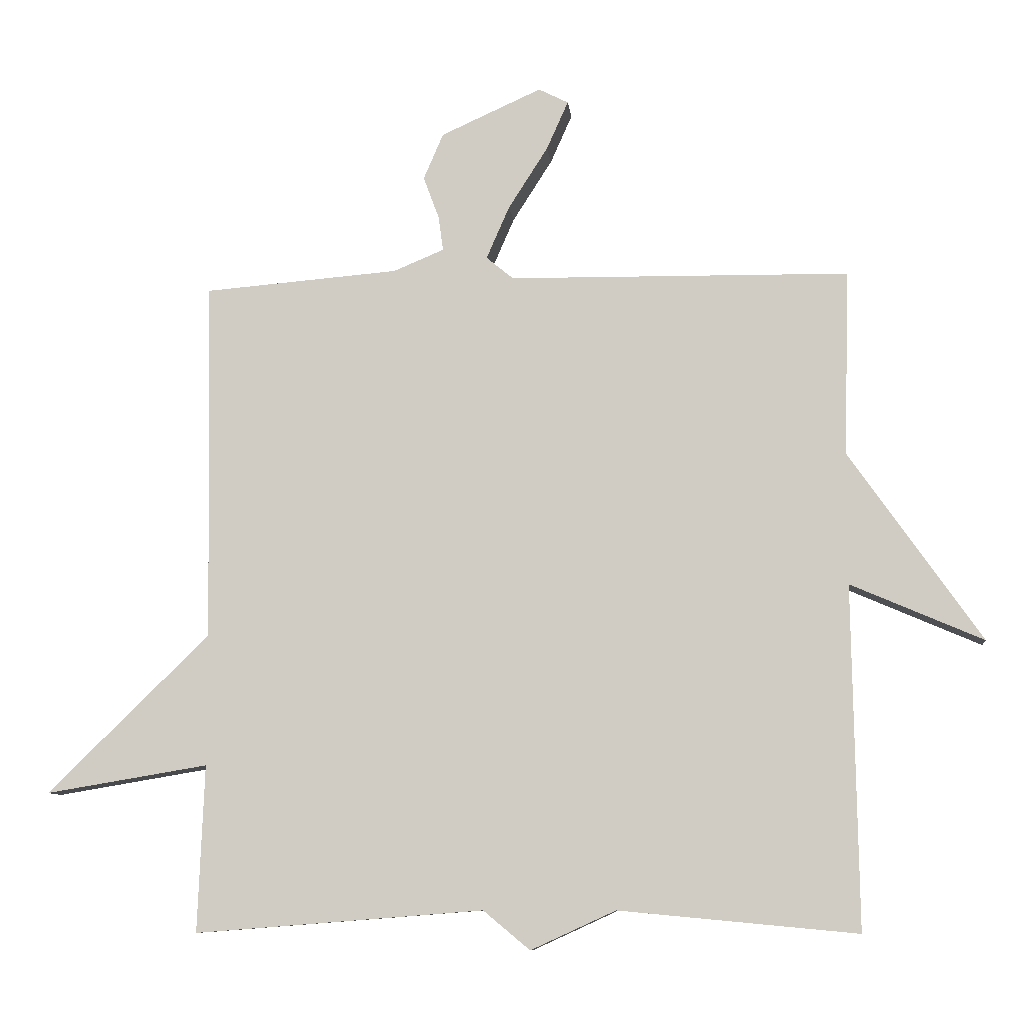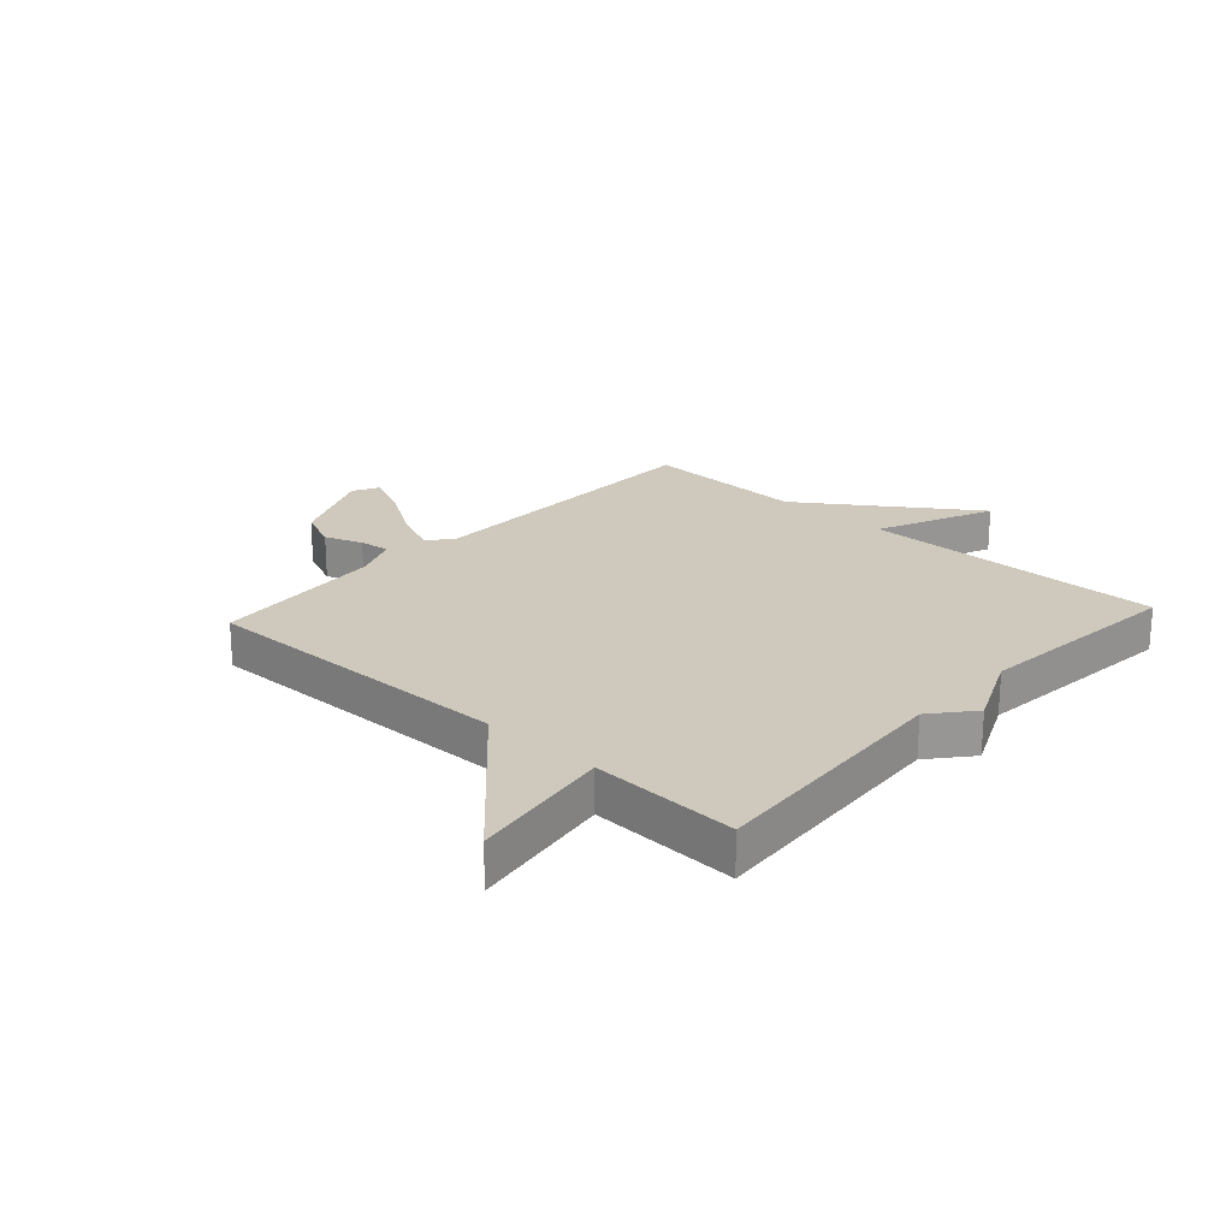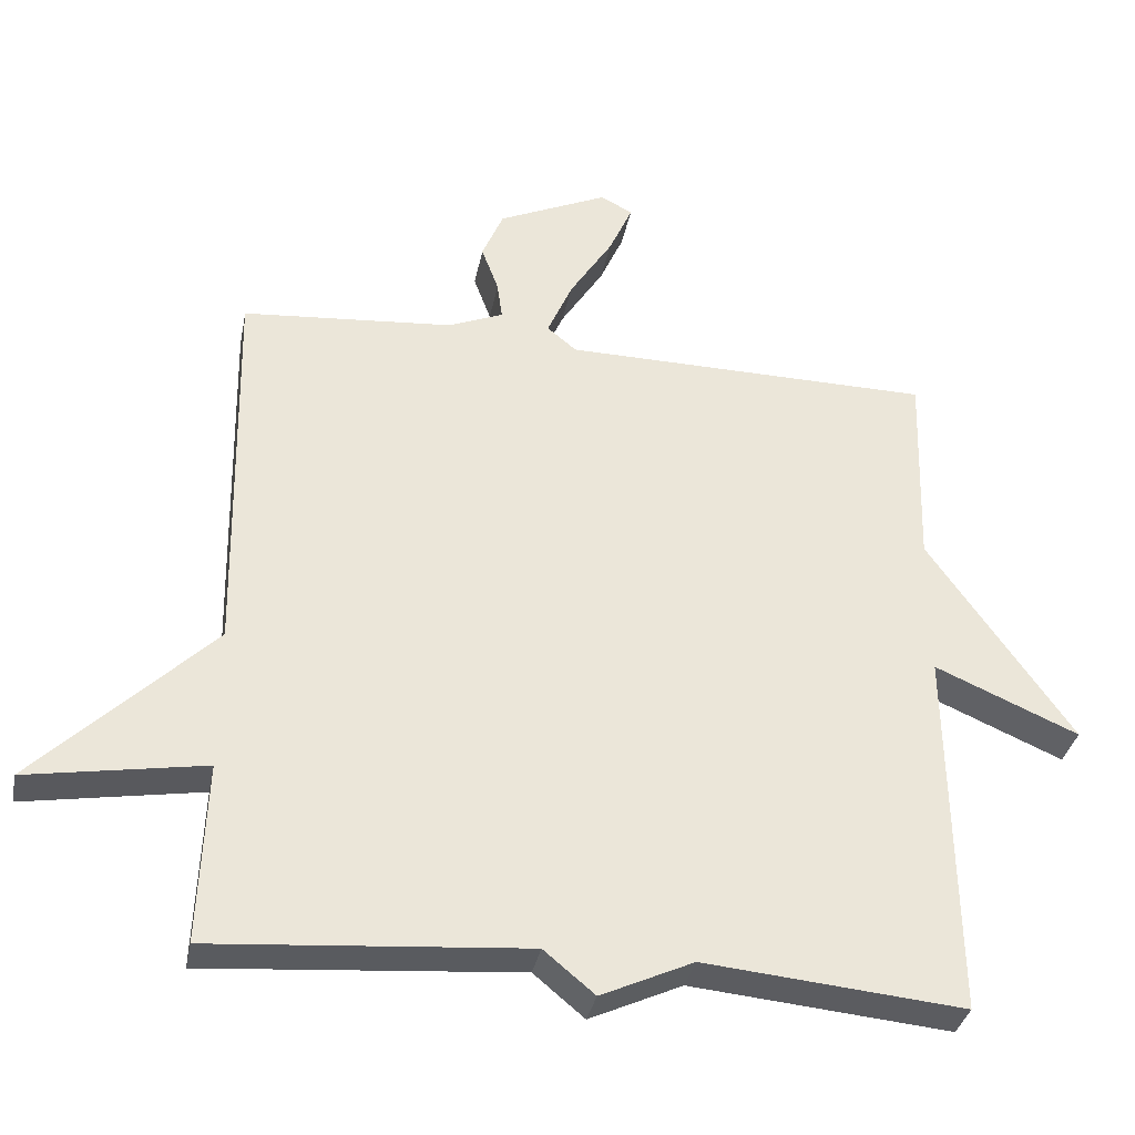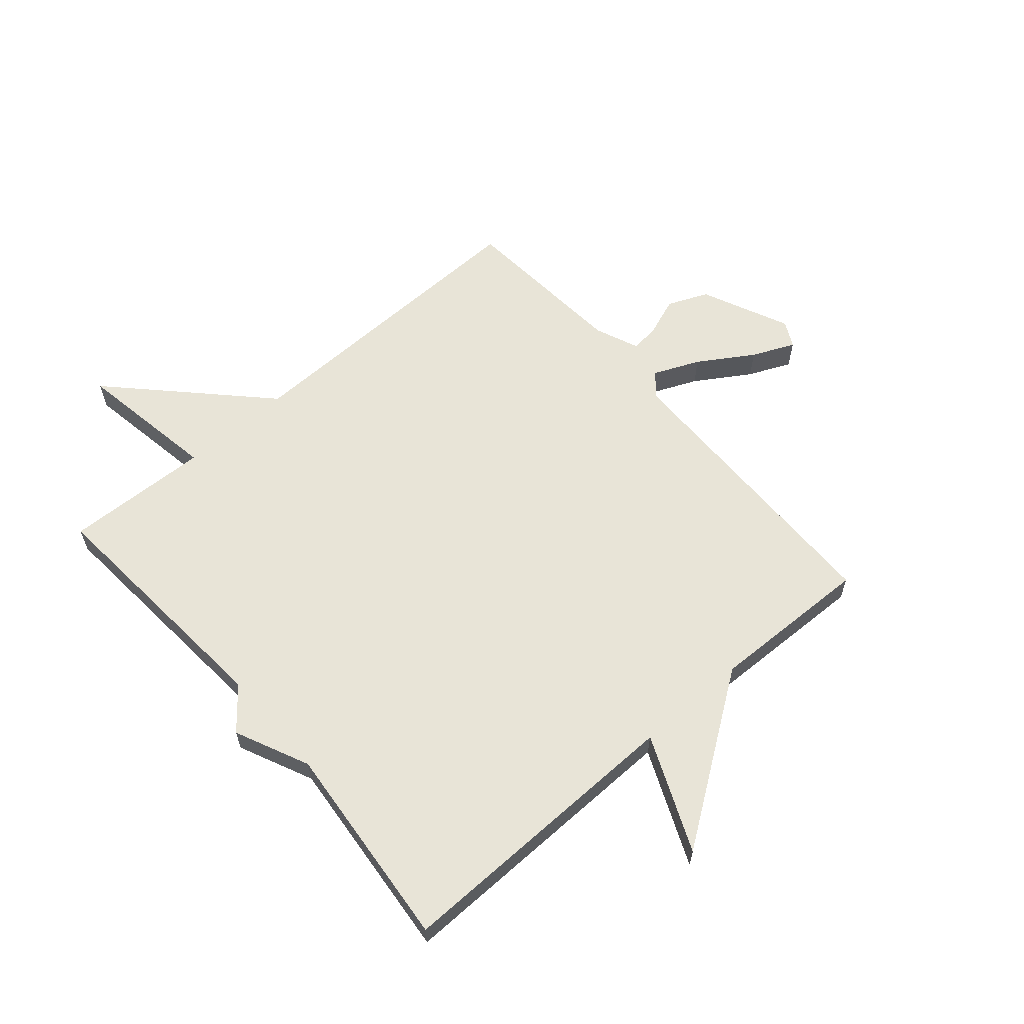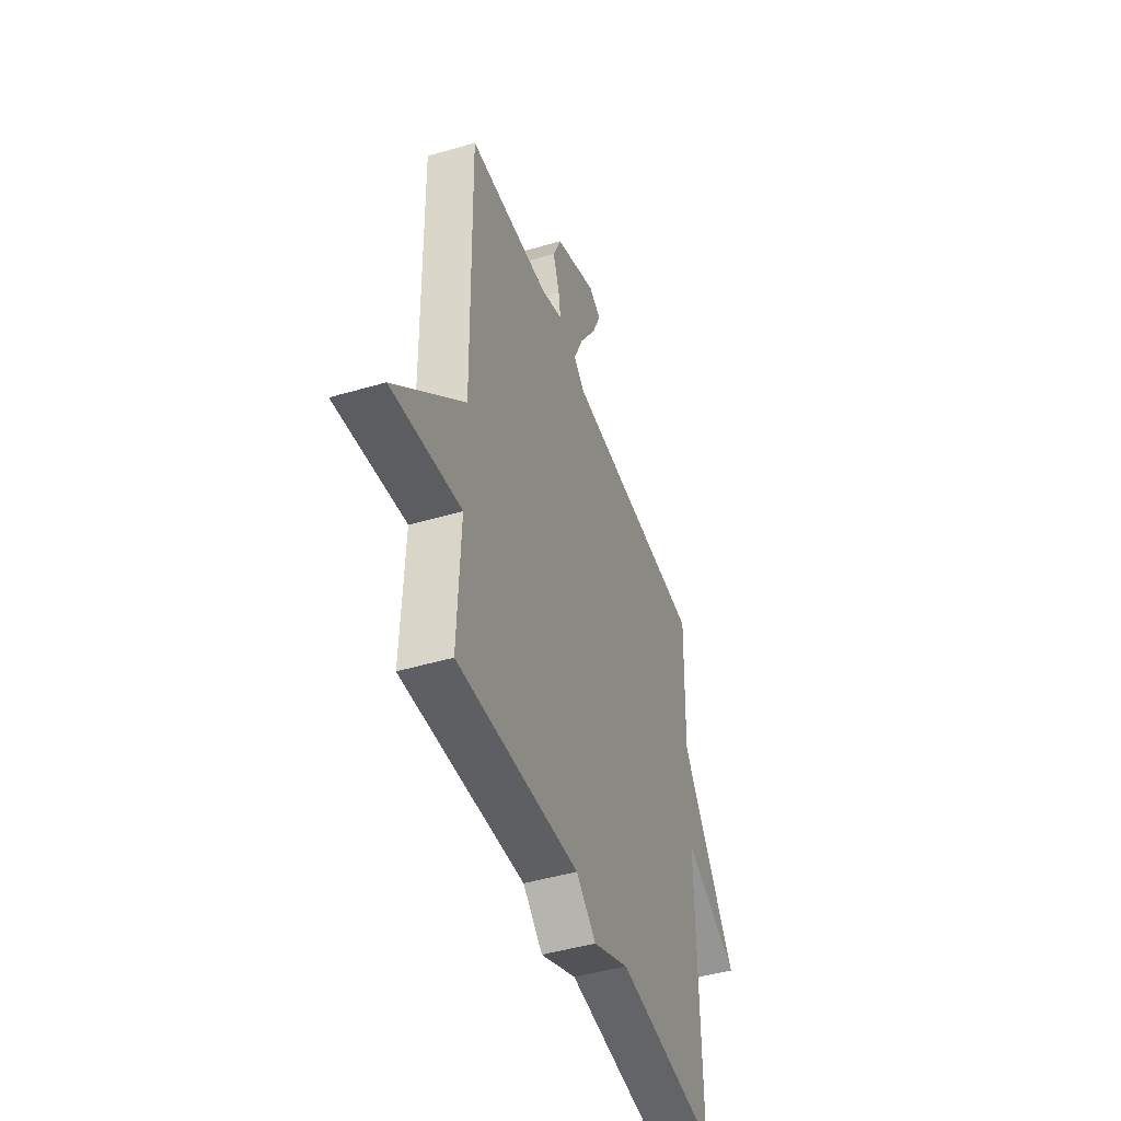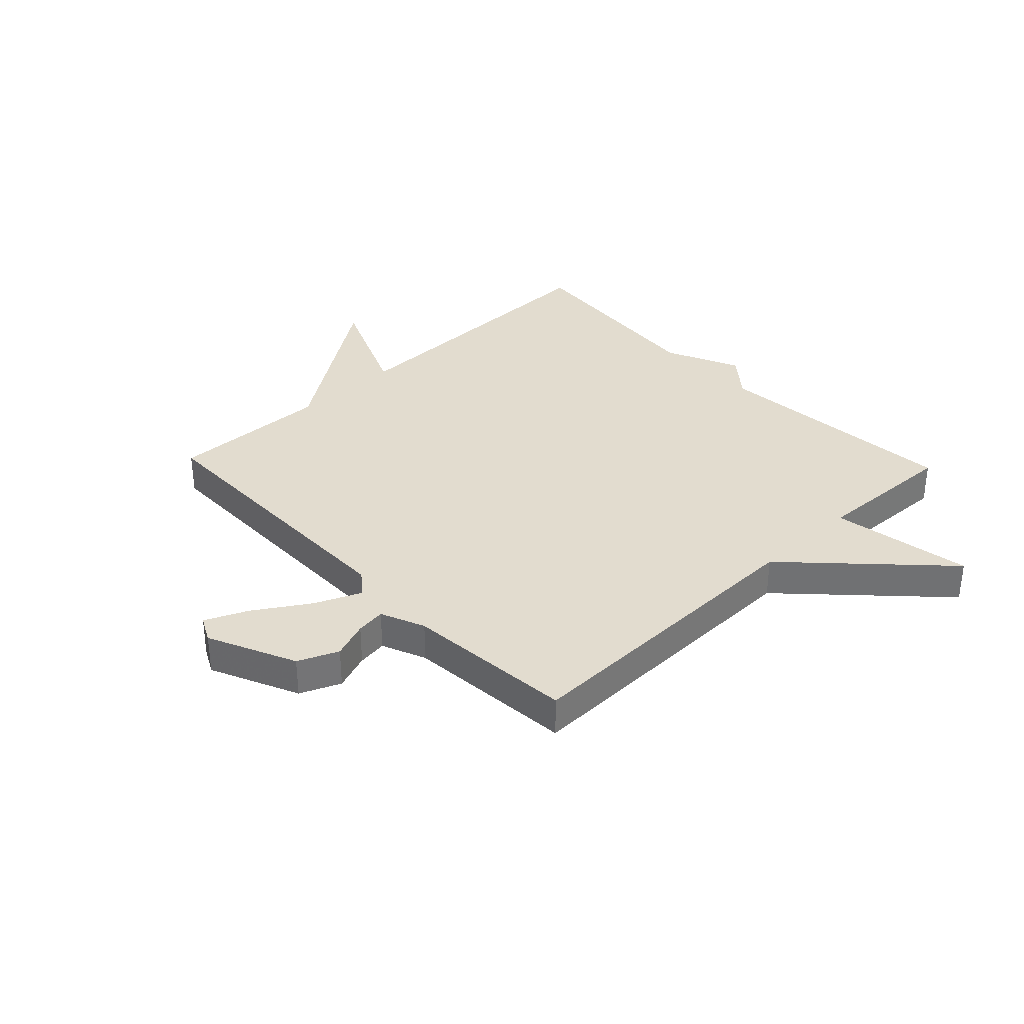
<metadata>
{"format":"obj","ext":"obj","renderer":"f3d","projection":"perspective","resolution":1024,"background":"white","views":[{"elev":-9.0,"azim":-173.8,"up":"+Z"},{"elev":22.5,"azim":132.5,"up":"+Y"},{"elev":-34.3,"azim":169.1,"up":"+Z"},{"elev":61.3,"azim":-130.9,"up":"+Y"},{"elev":-46.3,"azim":108.6,"up":"+Z"},{"elev":34.6,"azim":46.4,"up":"+Y"}]}
</metadata>
<code>
v -0.5 0.07 0.5
v 0.017 0.07 0.507
v 0.058 0.07 0.541
v 0.023 0.07 0.621
v -0.037 0.07 0.715
v -0.07 0.07 0.789
v -0.025 0.07 0.812
v 0.128 0.07 0.743
v 0.158 0.07 0.673
v 0.134 0.07 0.608
v 0.127 0.07 0.556
v 0.204 0.07 0.524
v 0.5 0.07 0.5
v 0.49 0.07 -0.047
v 0.737 0.07 -0.288
v 0.49 0.07 -0.247
v 0.5 0.07 -0.5
v 0.062 0.07 -0.466
v -0.009 0.07 -0.525
v -0.138 0.07 -0.466
v -0.5 0.07 -0.5
v -0.492 0.07 0.019
v -0.693 0.07 -0.068
v -0.492 0.07 0.219
v -0.5 0 0.5
v 0.017 0 0.507
v 0.058 0 0.541
v 0.023 0 0.621
v -0.037 0 0.715
v -0.07 0 0.789
v -0.025 0 0.812
v 0.128 0 0.743
v 0.158 0 0.673
v 0.134 0 0.608
v 0.127 0 0.556
v 0.204 0 0.524
v 0.5 0 0.5
v 0.49 0 -0.047
v 0.737 0 -0.288
v 0.49 0 -0.247
v 0.5 0 -0.5
v 0.062 0 -0.466
v -0.009 0 -0.525
v -0.138 0 -0.466
v -0.5 0 -0.5
v -0.492 0 0.019
v -0.693 0 -0.068
v -0.492 0 0.219
f 22 23 24
f 20 21 22
f 20 22 24
f 19 20 24
f 18 19 24
f 24 1 2
f 18 24 2
f 17 18 2
f 16 17 2
f 14 15 16
f 12 13 14
f 16 2 3
f 14 16 3
f 12 14 3
f 11 12 3
f 8 9 10
f 7 8 10
f 6 7 10
f 5 6 10
f 4 5 10
f 3 4 10 11
f 48 47 46
f 46 45 44
f 48 46 44
f 48 44 43
f 48 43 42
f 26 25 48
f 26 48 42
f 26 42 41
f 26 41 40
f 40 39 38
f 38 37 36
f 27 26 40
f 27 40 38
f 27 38 36
f 27 36 35
f 34 33 32
f 34 32 31
f 34 31 30
f 34 30 29
f 34 29 28
f 35 34 28 27
f 1 25 26 2
f 2 26 27 3
f 3 27 28 4
f 4 28 29 5
f 5 29 30 6
f 6 30 31 7
f 7 31 32 8
f 8 32 33 9
f 9 33 34 10
f 10 34 35 11
f 11 35 36 12
f 12 36 37 13
f 13 37 38 14
f 14 38 39 15
f 15 39 40 16
f 16 40 41 17
f 17 41 42 18
f 18 42 43 19
f 19 43 44 20
f 20 44 45 21
f 21 45 46 22
f 22 46 47 23
f 23 47 48 24
f 24 48 25 1

</code>
